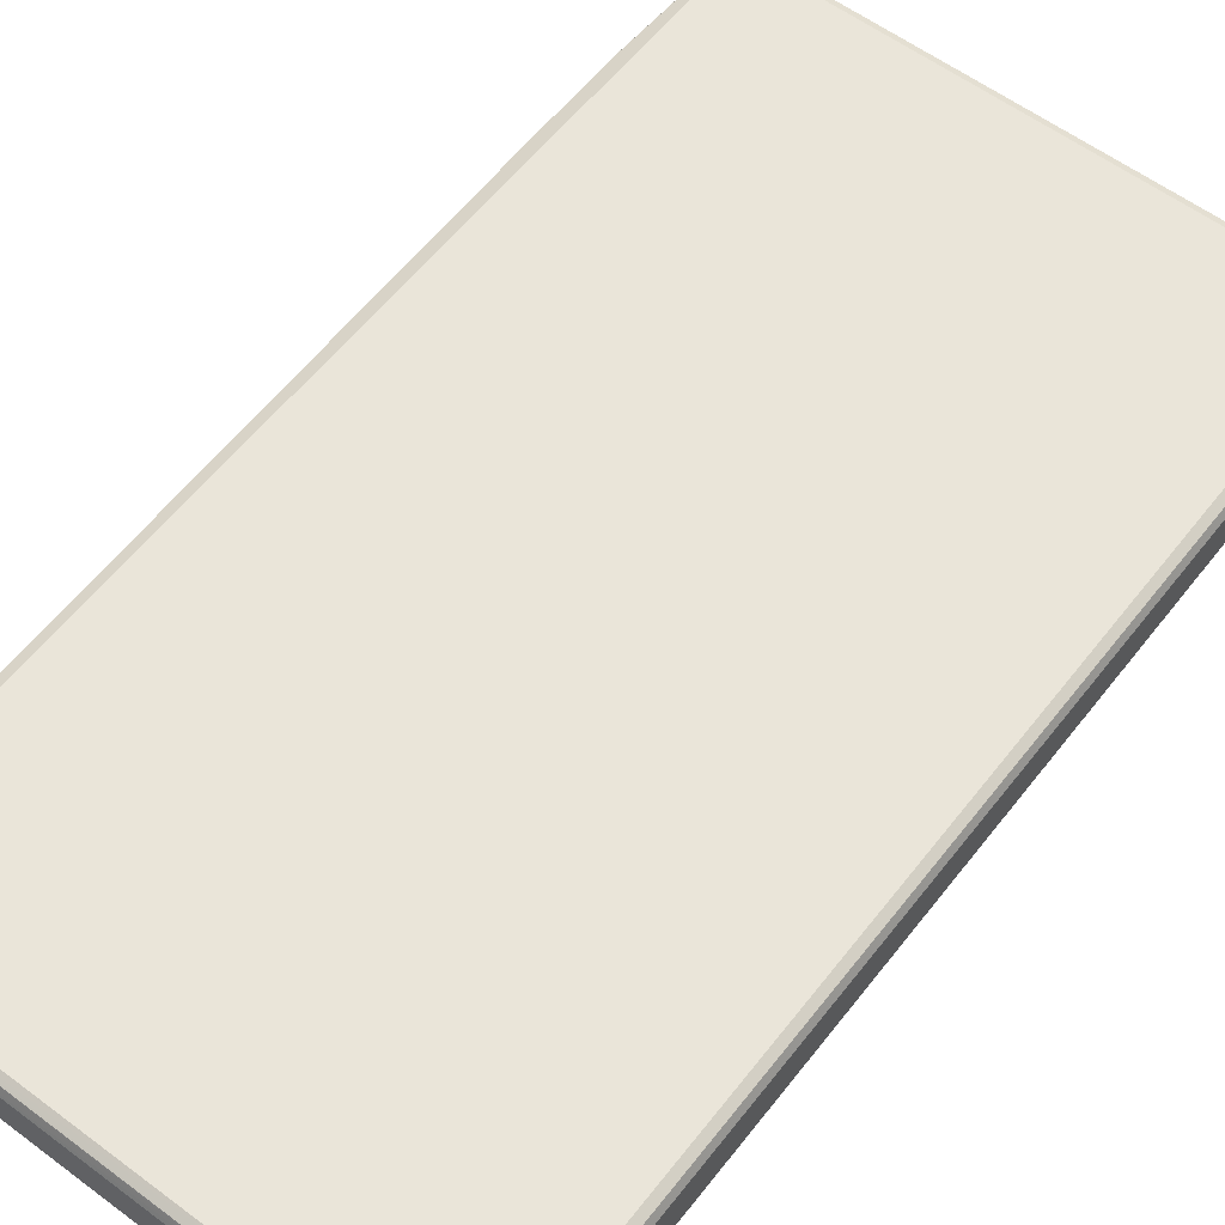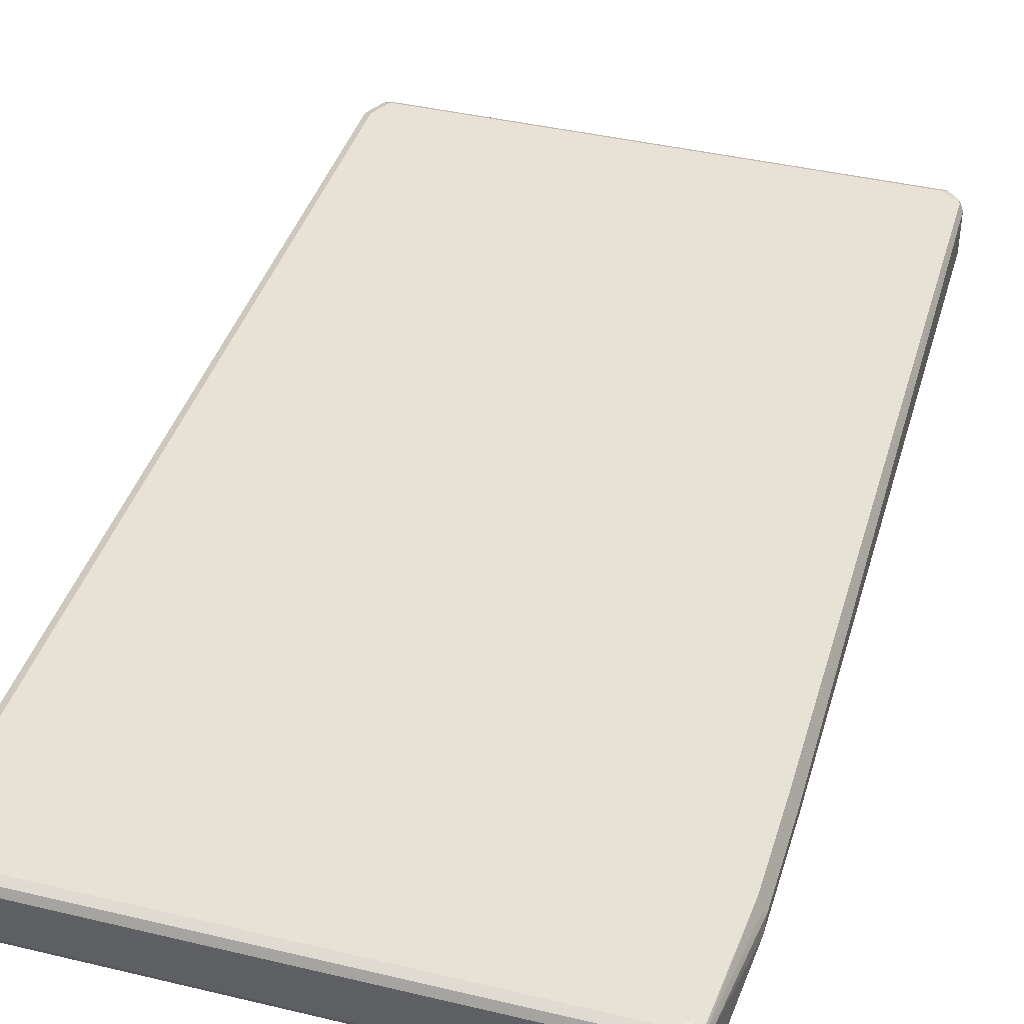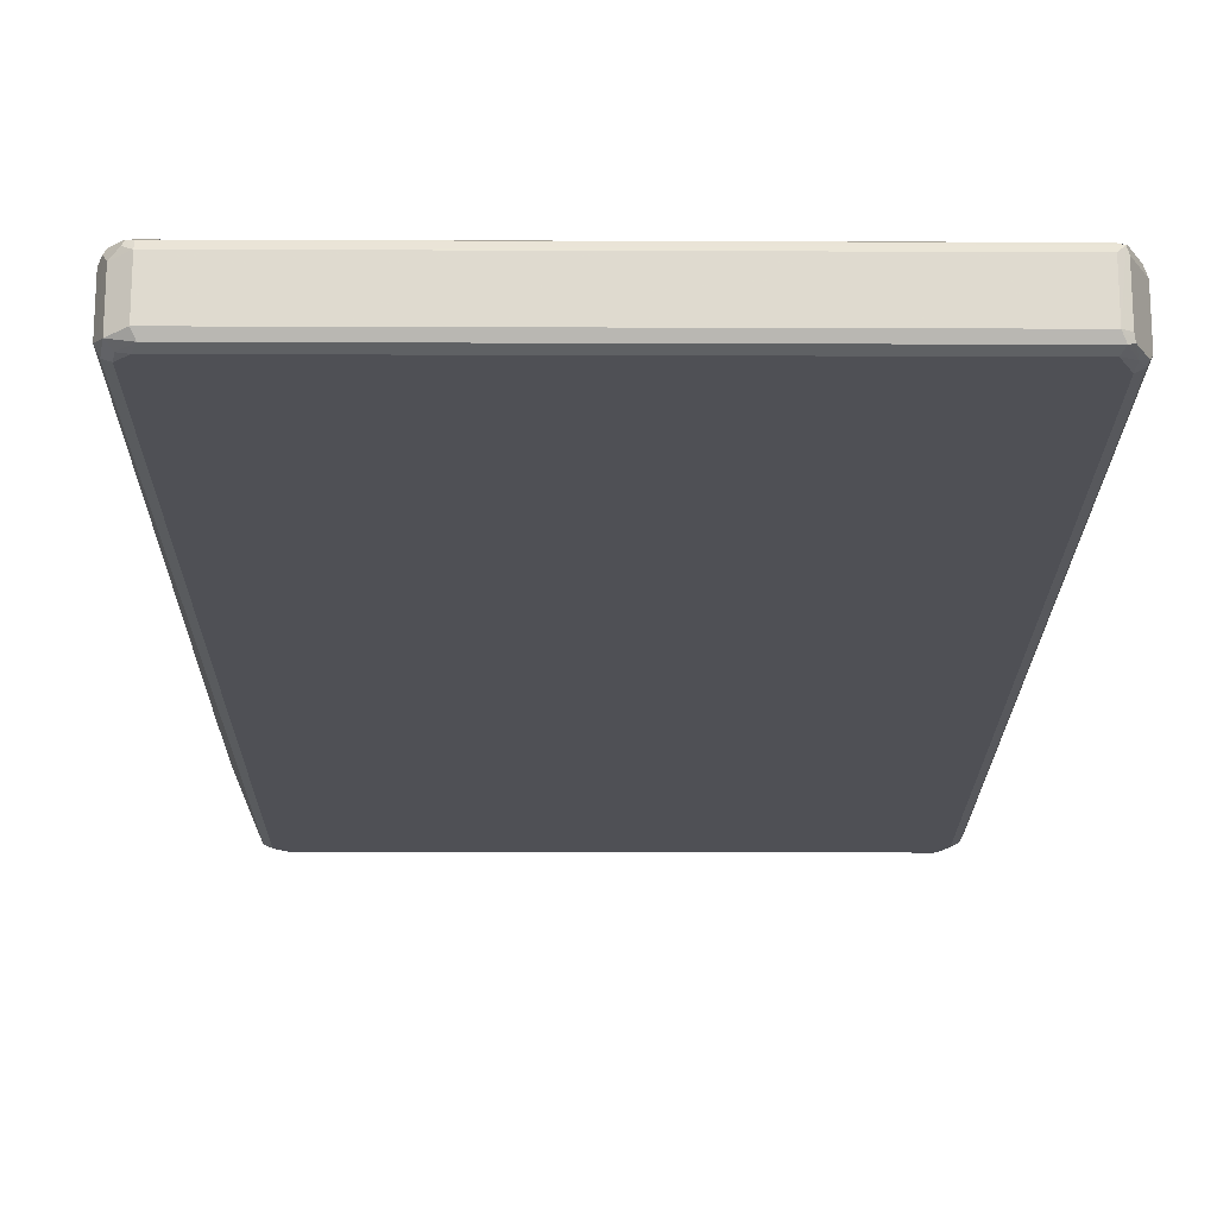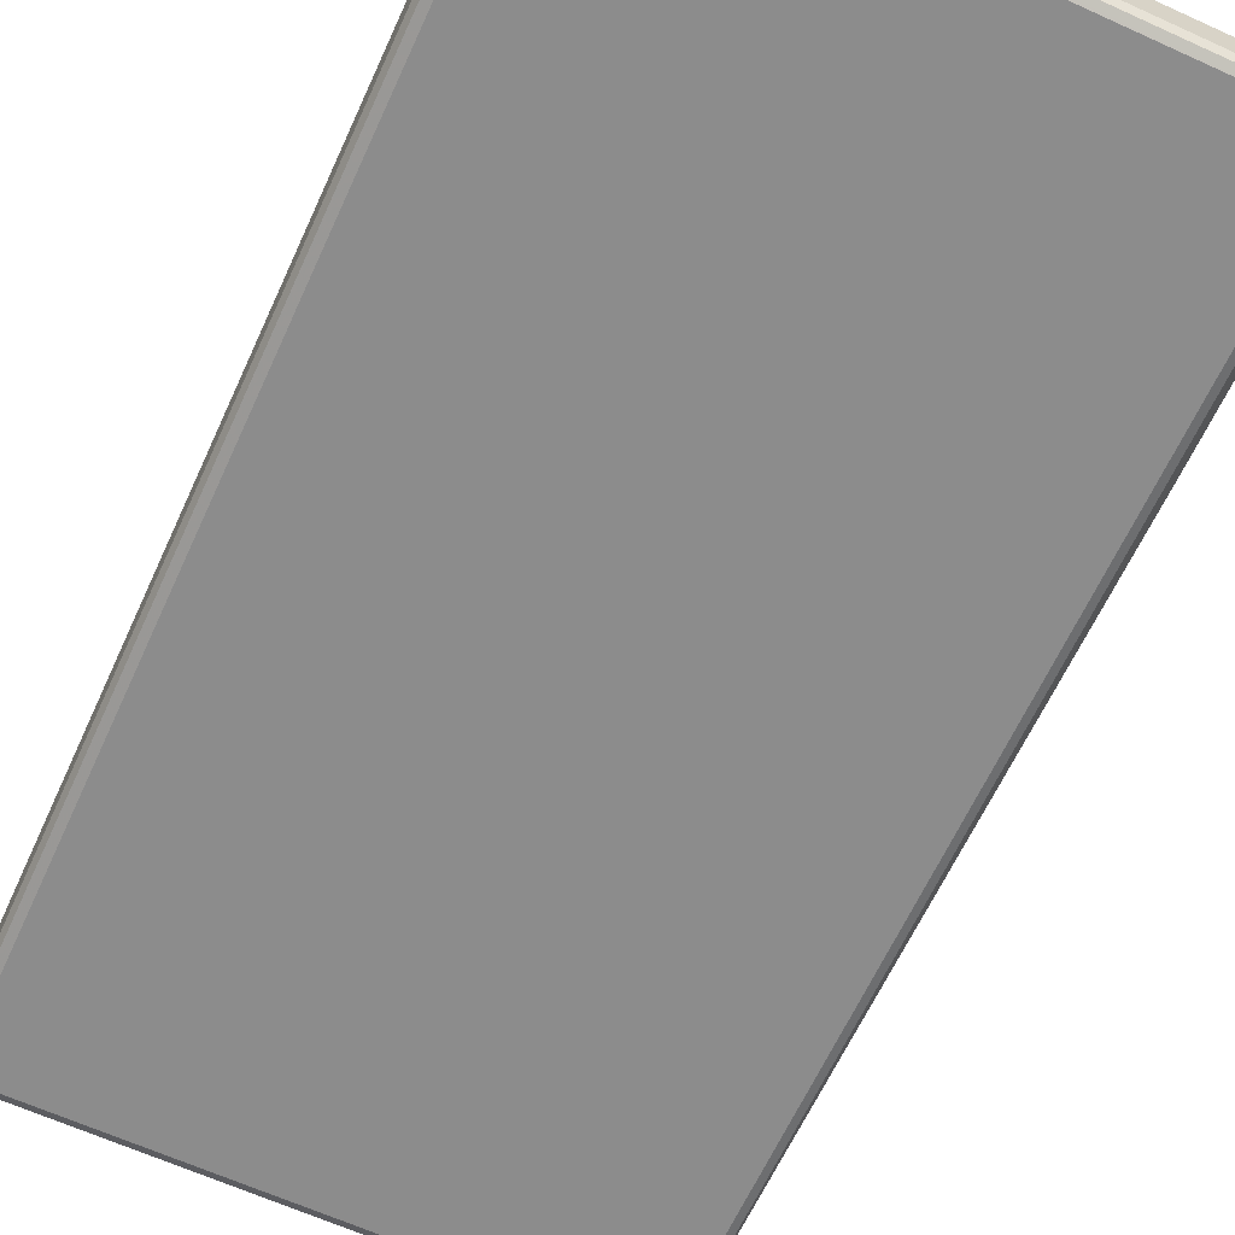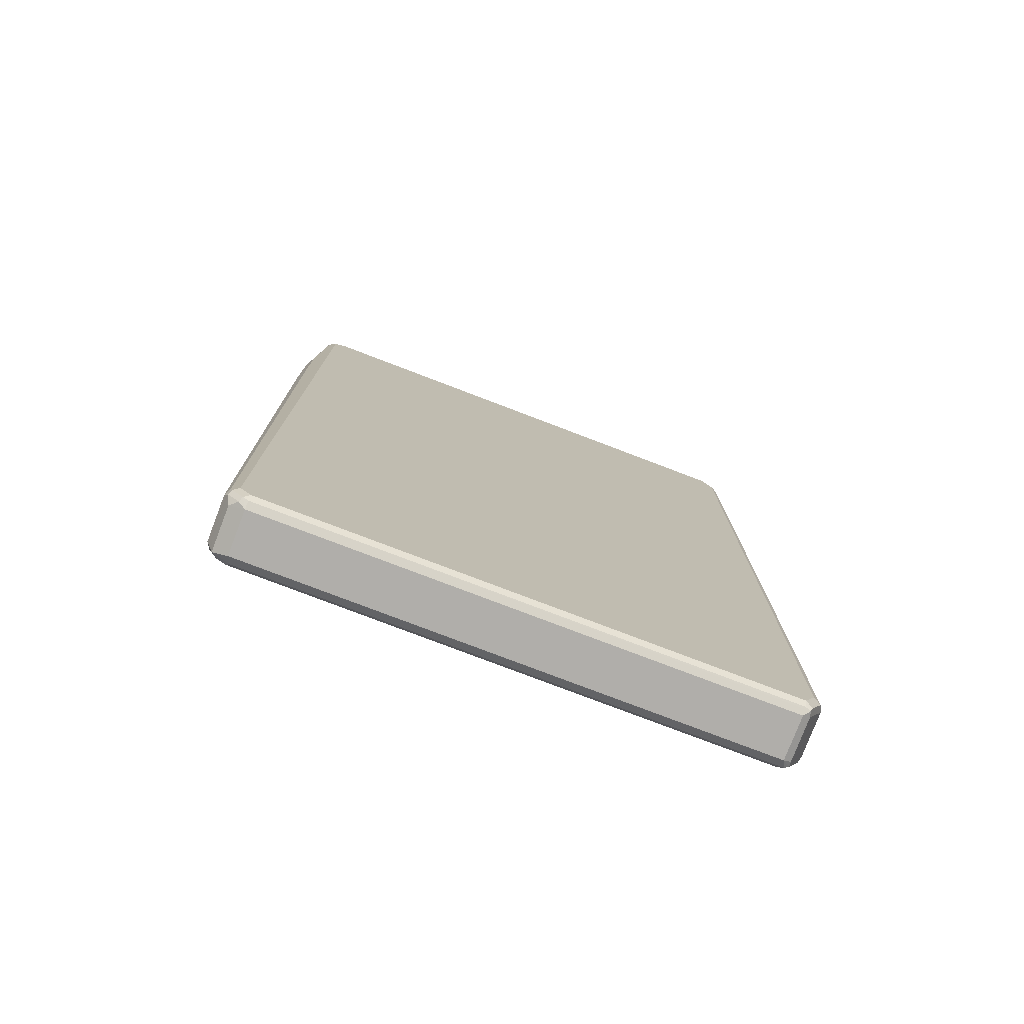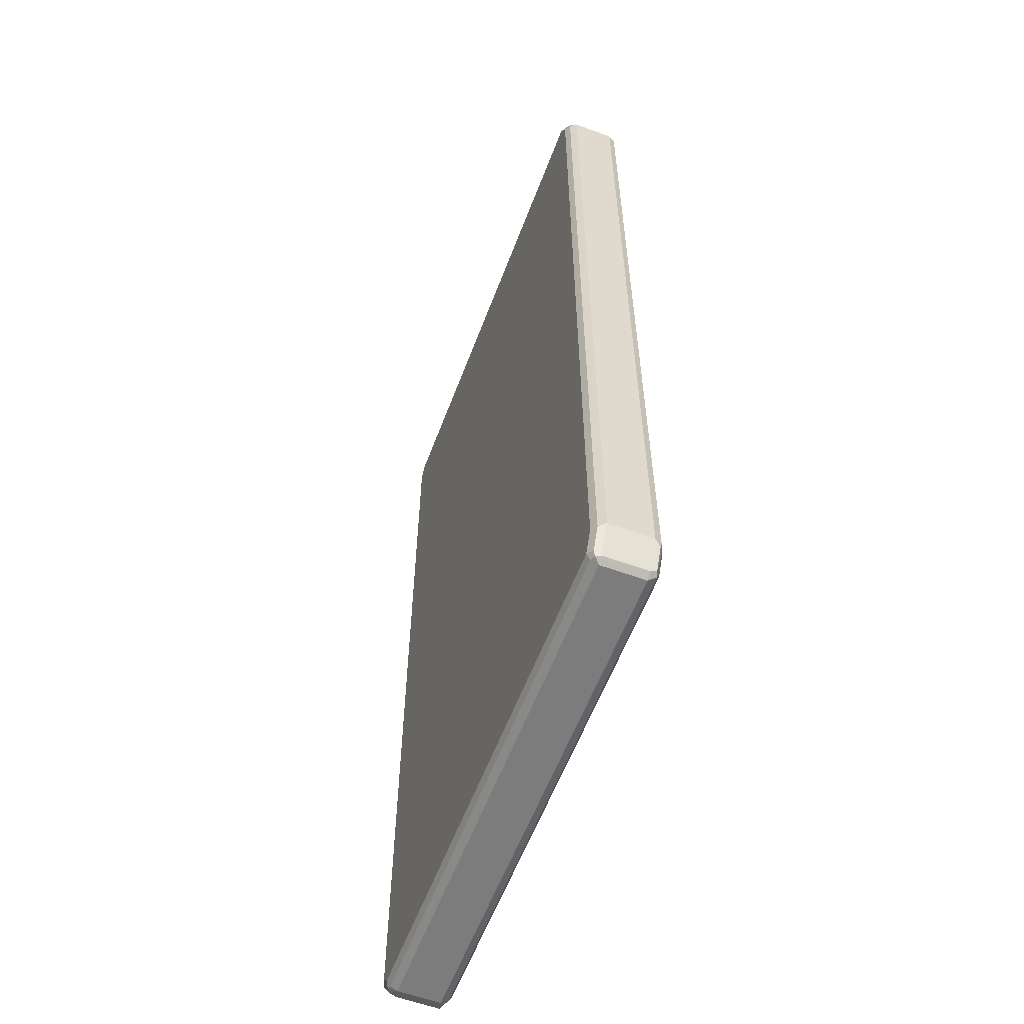
<metadata>
{"format":"obj","ext":"obj","renderer":"f3d","projection":"perspective","resolution":1024,"background":"white","views":[{"elev":58.2,"azim":37.6,"up":"+Z"},{"elev":40.3,"azim":-163.6,"up":"+Z"},{"elev":-19.3,"azim":-0.4,"up":"+Z"},{"elev":-64.2,"azim":155.4,"up":"+Z"},{"elev":-77.9,"azim":-20.9,"up":"+Y"},{"elev":-58.8,"azim":69.4,"up":"+Y"}]}
</metadata>
<code>
v -0.4935 0.4365 0
v -0.4935 0.4555 0.01897
v -0.4935 0.6452 0
v -0.4681 -0.8286 -0.05061
v -0.4744 -0.8349 -0.03795
v -0.4744 -0.8349 0.03795
v -0.4808 0.4555 0.04427
v -0.4935 0.6262 0.01897
v -0.4681 -0.8349 0.05061
v -0.4744 0.8349 0.03795
v -0.4744 0.8349 -0.03795
v -0.4681 0.8412 -0.05061
v -0.4555 -0.8349 -0.05694
v -0.465 -0.8445 -0.04744
v -0.4618 -0.8602 -0.04427
v -0.4681 -0.8476 -0.03162
v -0.4681 -0.8476 0.04427
v -0.4808 0.6262 0.04427
v -0.4886 0.6356 0.02847
v -0.4697 0.8445 0.04744
v -0.465 -0.8445 0.05219
v -0.4555 -0.8349 0.05694
v -0.4681 0.8476 -0.03795
v -0.465 0.8493 -0.04744
v -0.4555 0.8563 -0.05219
v -0.4555 0.8349 -0.05694
v -0.4365 -0.8539 -0.05694
v -0.4523 -0.8508 -0.05377
v -0.4618 -0.8602 0.03162
v -0.4459 -0.8635 -0.04744
v -0.4365 -0.873 -0.03795
v -0.4491 -0.8665 0.04427
v -0.4681 0.8349 0.05061
v -0.4578 0.8539 0.05219
v -0.4618 0.8602 0.03795
v -0.4681 0.8476 0.03795
v -0.4459 -0.8635 0.05219
v -0.4365 -0.8539 0.05694
v -0.4555 0.8349 0.05694
v -0.4618 0.8602 -0.03795
v -0.4365 0.8539 -0.05694
v -0.4459 0.8682 -0.04744
v -0.4365 0.8665 -0.05061
v 0.4555 -0.8539 -0.05694
v -0.4302 -0.8665 -0.05061
v -0.4365 -0.873 0.03795
v 0.4555 -0.873 -0.03795
v -0.4365 0.8539 0.05694
v -0.4428 0.8665 0.05061
v -0.4507 0.8635 0.04744
v -0.4365 0.873 0.03795
v -0.4365 -0.8665 0.05061
v 0.4555 -0.8665 0.05061
v 0.4555 -0.8539 0.05694
v 0.465 0.8635 -0.05219
v 0.4555 0.8539 -0.05694
v -0.4365 0.873 -0.03795
v 0.4555 0.873 -0.03795
v 0.4555 0.8665 -0.05061
v 0.4744 -0.8159 -0.05694
v 0.4768 -0.8349 -0.05219
v 0.4618 -0.8665 -0.05061
v 0.4555 -0.873 0.03795
v 0.465 -0.8682 0.04744
v 0.4697 -0.8635 -0.04744
v 0.4681 -0.8665 -0.03795
v 0.4555 0.8539 0.05694
v 0.4491 0.8665 0.05061
v 0.4555 0.873 0.03795
v 0.4681 -0.8602 0.05061
v 0.4744 -0.8159 0.05694
v 0.4681 0.8665 -0.04427
v 0.4839 0.8255 -0.05219
v 0.4744 0.8159 -0.05694
v 0.4871 -0.8159 -0.05061
v 0.4886 -0.8255 -0.04744
v 0.4681 -0.8665 0.03795
v 0.4935 -0.8159 0.03795
v 0.4839 -0.8303 0.04744
v 0.4935 -0.8159 -0.03795
v 0.4744 0.8159 0.05694
v 0.4808 0.8412 0.04427
v 0.465 0.8635 0.04744
v 0.4681 0.8665 0.03162
v 0.4871 -0.8223 0.05061
v 0.4935 0.8159 -0.03795
v 0.4871 0.8286 -0.04427
v 0.4871 0.8159 -0.05061
v 0.4935 0.8159 0.03795
v 0.4871 0.8096 0.05061
f 1 2 8
f 1 8 3
f 1 3 12
f 1 12 4
f 1 4 5
f 1 5 6
f 1 6 2
f 2 7 18
f 2 18 8
f 2 6 9
f 2 9 7
f 3 8 10
f 3 10 11
f 3 11 12
f 4 13 28
f 4 28 14
f 4 14 5
f 4 12 26
f 4 26 13
f 5 14 15
f 5 15 16
f 5 16 17
f 5 17 6
f 6 17 9
f 7 9 22
f 7 22 39
f 7 39 33
f 7 33 18
f 8 18 19
f 8 19 20
f 8 20 10
f 9 17 21
f 9 21 22
f 10 20 11
f 11 20 23
f 11 23 24
f 11 24 12
f 12 24 25
f 12 25 26
f 13 27 28
f 13 26 41
f 13 41 56
f 13 56 74
f 13 74 60
f 13 60 44
f 13 44 27
f 14 28 15
f 15 29 17
f 15 17 16
f 15 28 30
f 15 30 31
f 15 31 46
f 15 46 29
f 17 29 32
f 17 32 37
f 17 37 21
f 18 33 20
f 18 20 19
f 20 34 35
f 20 35 36
f 20 36 23
f 20 33 34
f 21 37 38
f 21 38 22
f 22 38 54
f 22 54 71
f 22 71 81
f 22 81 67
f 22 67 48
f 22 48 39
f 23 36 35
f 23 35 40
f 23 40 24
f 24 40 25
f 25 41 26
f 25 40 42
f 25 42 43
f 25 43 41
f 27 44 62
f 27 62 45
f 27 45 28
f 28 45 30
f 29 46 32
f 30 45 31
f 31 45 62
f 31 62 47
f 31 47 63
f 31 63 46
f 32 46 37
f 33 39 34
f 34 39 48
f 34 48 49
f 34 49 50
f 34 50 35
f 35 50 51
f 35 51 42
f 35 42 40
f 37 46 52
f 37 52 53
f 37 53 54
f 37 54 38
f 41 43 55
f 41 55 56
f 42 51 57
f 42 57 58
f 42 58 59
f 42 59 43
f 43 59 55
f 44 60 61
f 44 61 62
f 46 63 64
f 46 64 52
f 47 62 65
f 47 65 66
f 47 66 64
f 47 64 63
f 48 67 68
f 48 68 49
f 49 68 69
f 49 69 51
f 49 51 50
f 51 69 58
f 51 58 57
f 52 64 53
f 53 64 54
f 54 64 70
f 54 70 85
f 54 85 71
f 55 59 58
f 55 58 72
f 55 72 87
f 55 87 73
f 55 73 74
f 55 74 56
f 58 69 84
f 58 84 72
f 60 75 61
f 60 74 88
f 60 88 75
f 61 75 76
f 61 76 65
f 61 65 62
f 64 66 77
f 64 77 78
f 64 78 79
f 64 79 85
f 64 85 70
f 65 76 80
f 65 80 78
f 65 78 77
f 65 77 66
f 67 81 90
f 67 90 82
f 67 82 83
f 67 83 68
f 68 83 69
f 69 83 84
f 71 85 90
f 71 90 81
f 72 84 82
f 72 82 89
f 72 89 86
f 72 86 87
f 73 87 86
f 73 86 88
f 73 88 74
f 75 80 76
f 75 88 86
f 75 86 80
f 78 85 79
f 78 80 86
f 78 86 89
f 78 89 90
f 78 90 85
f 82 84 83
f 82 90 89

</code>
